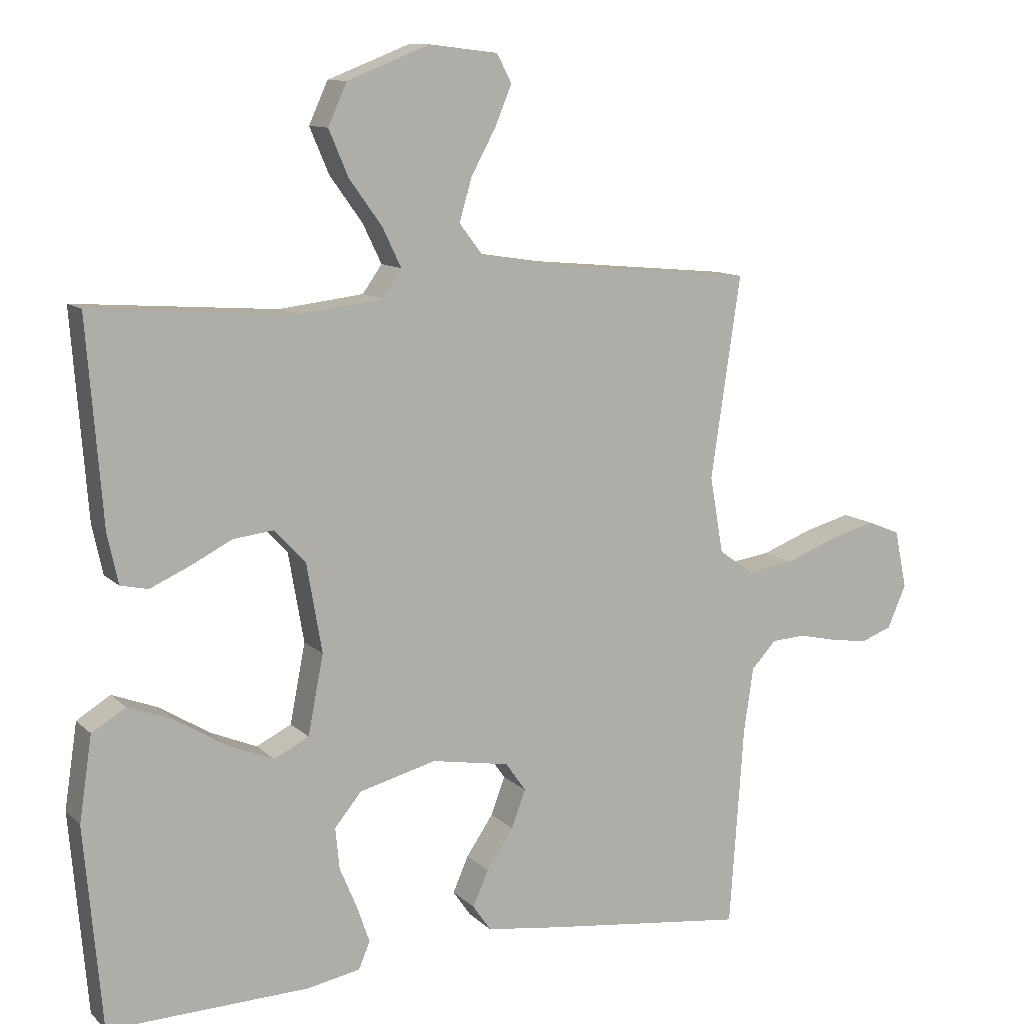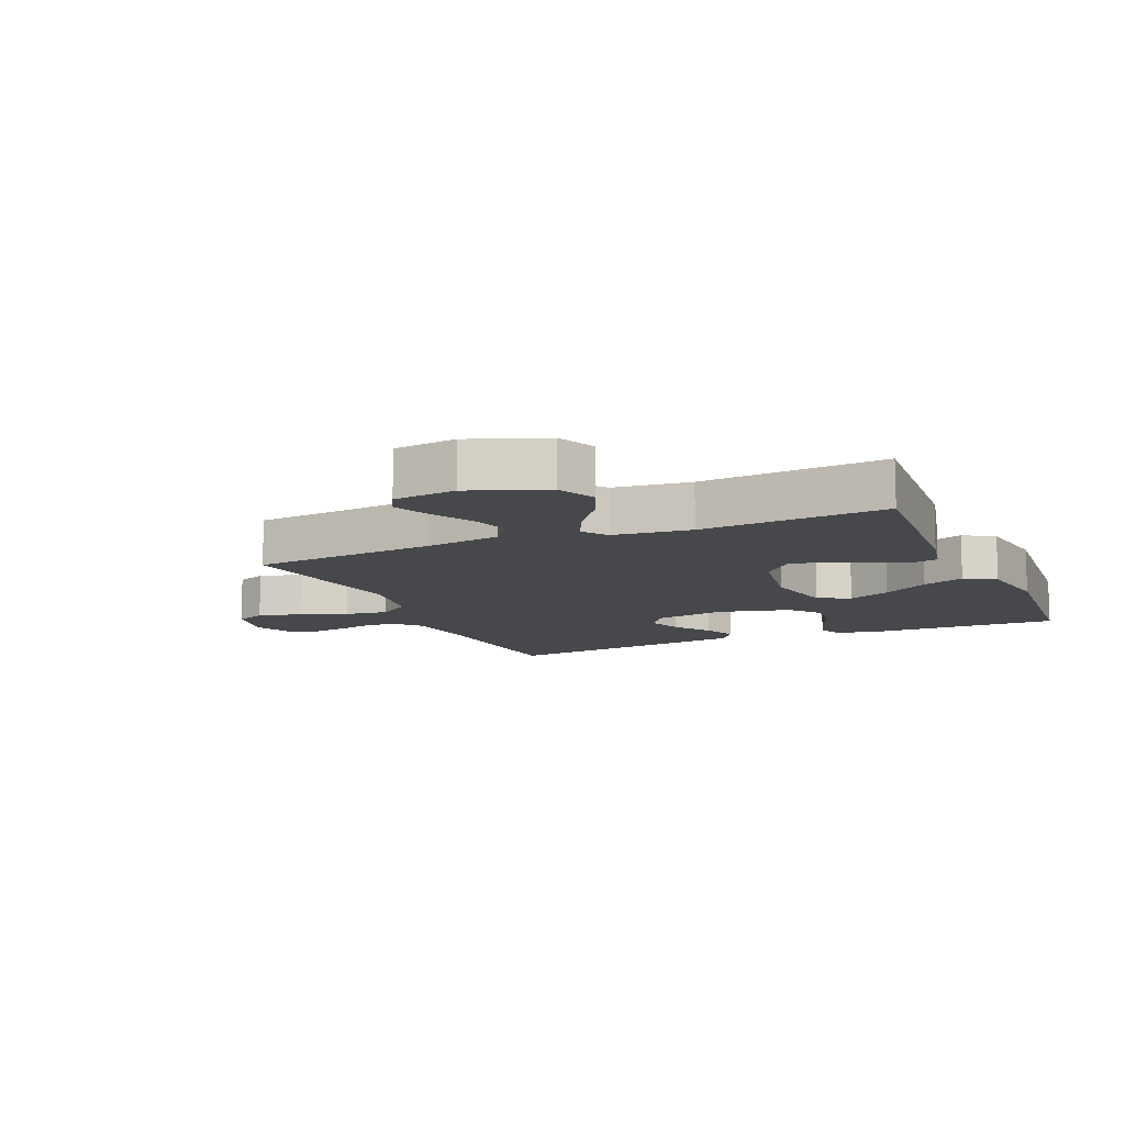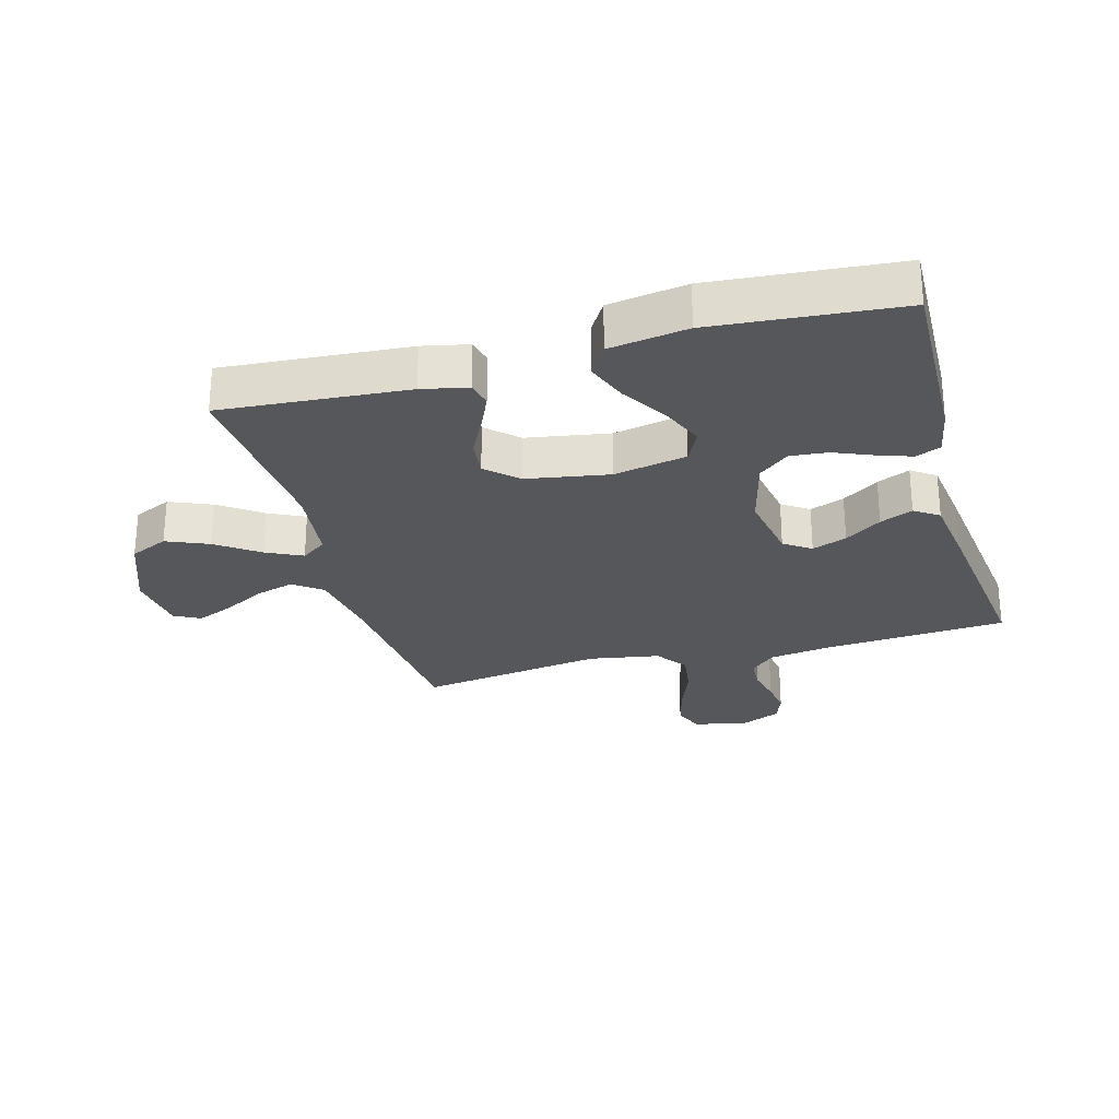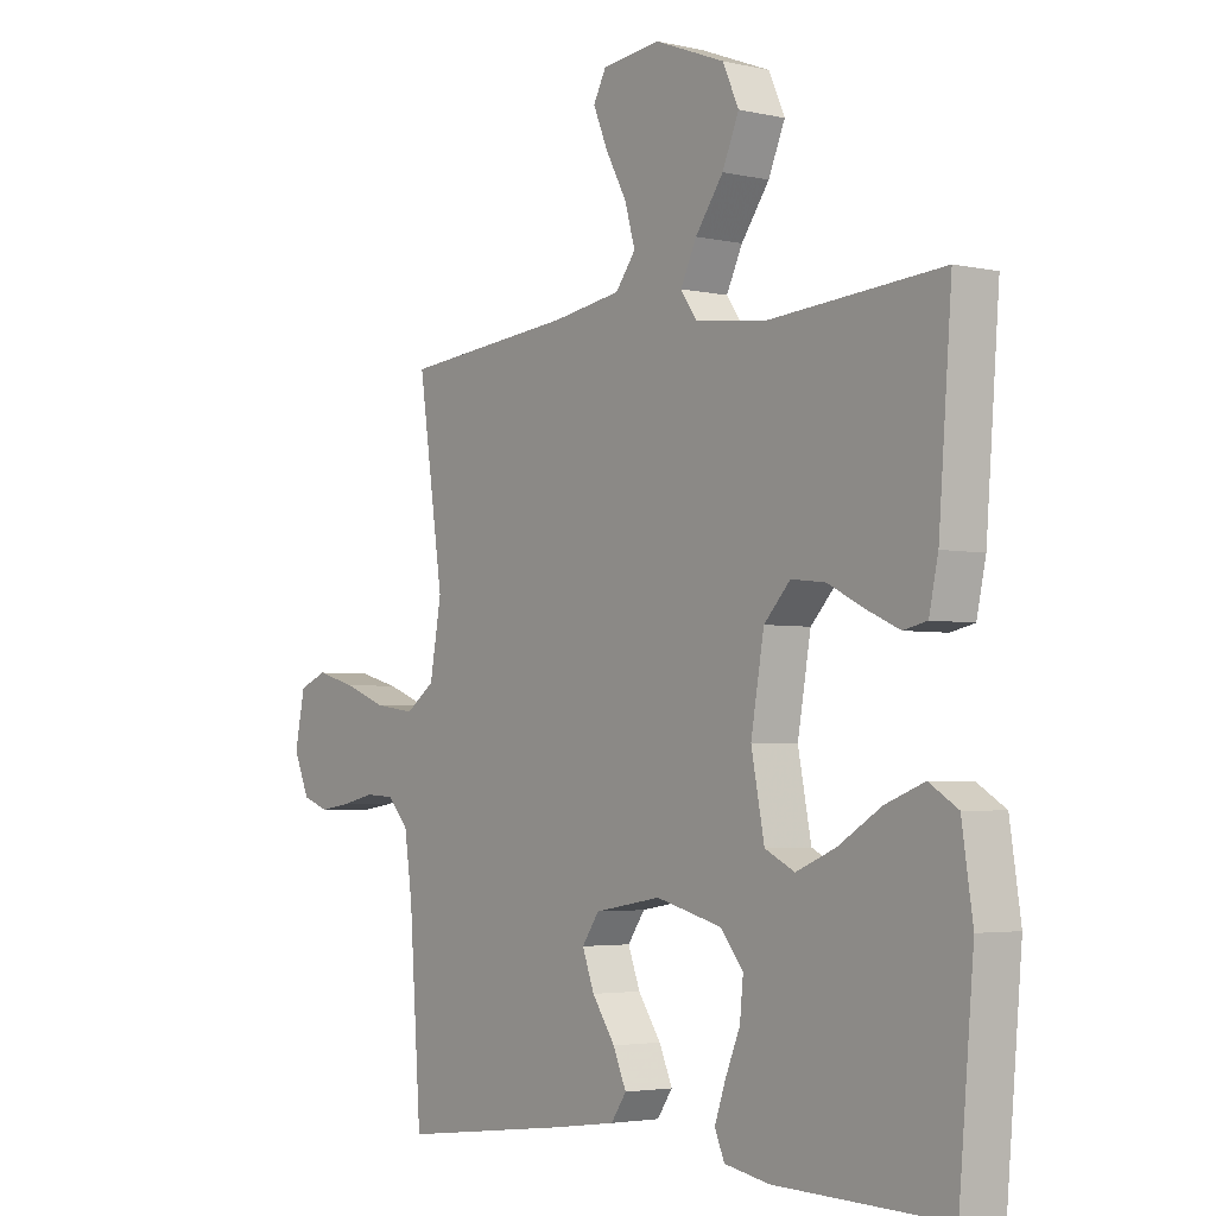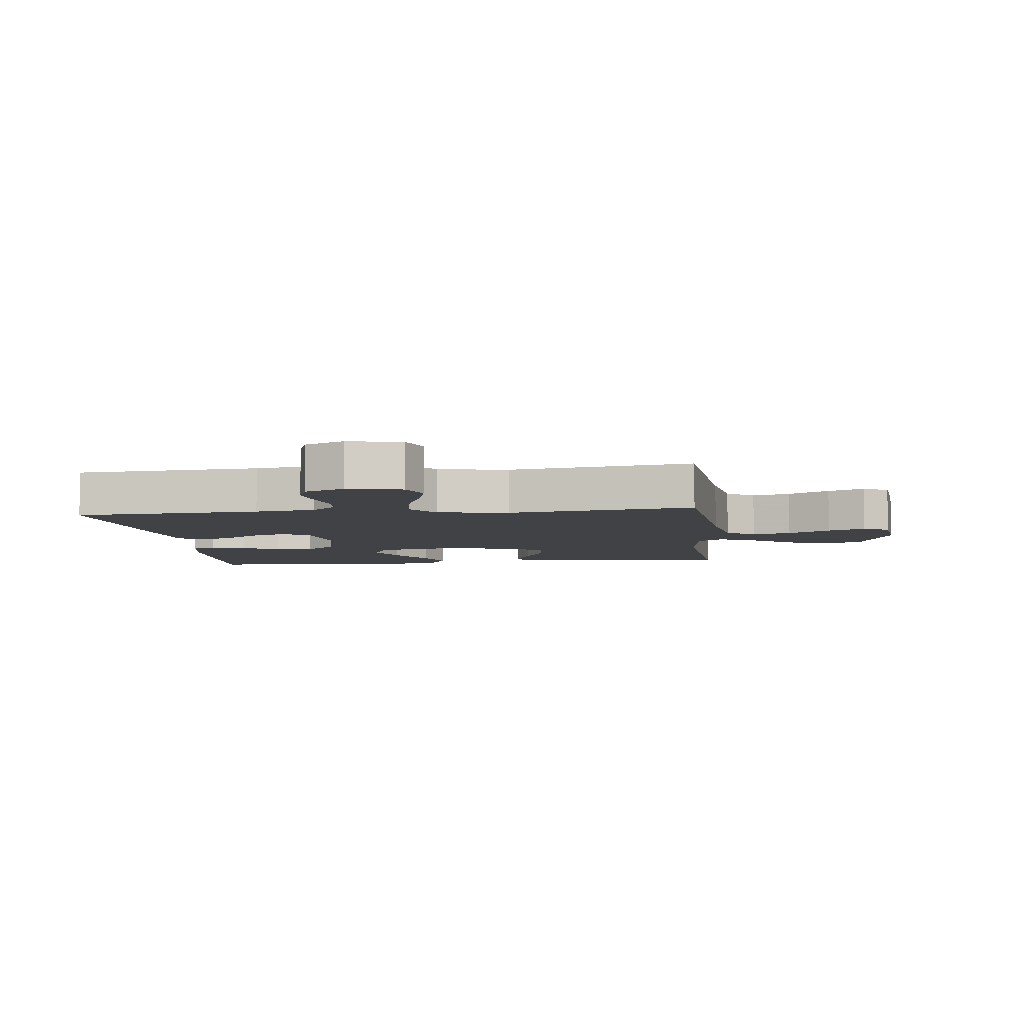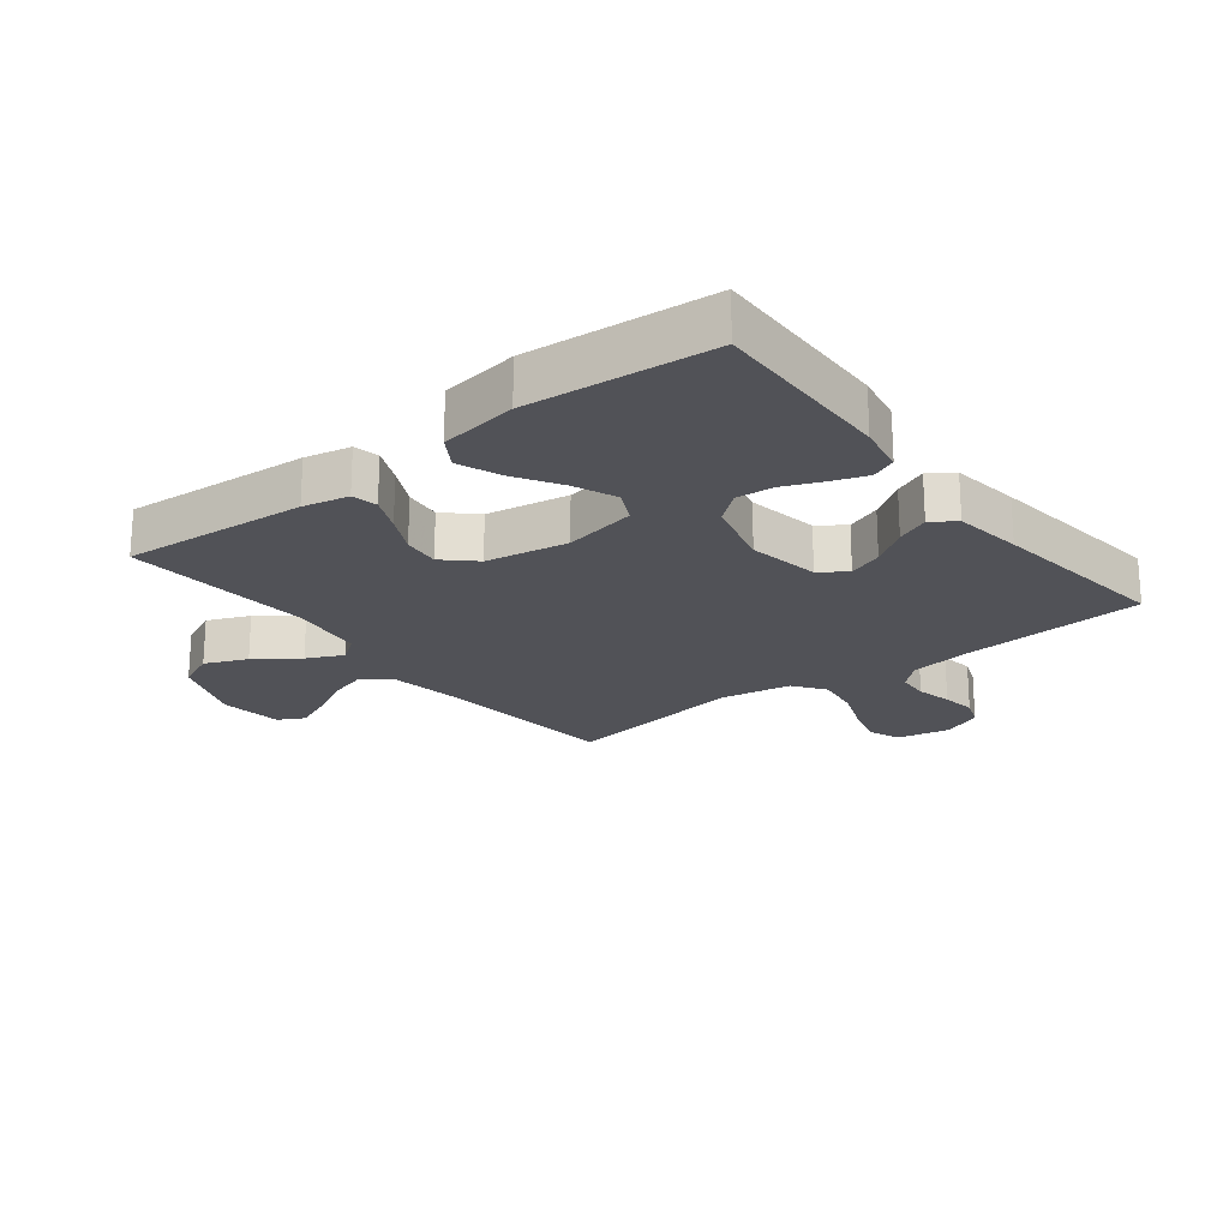
<metadata>
{"format":"obj","ext":"obj","renderer":"f3d","projection":"perspective","resolution":1024,"background":"white","views":[{"elev":11.0,"azim":154.0,"up":"+Z"},{"elev":-11.1,"azim":23.7,"up":"+Y"},{"elev":-26.9,"azim":105.6,"up":"+Y"},{"elev":-3.4,"azim":52.6,"up":"+Z"},{"elev":-6.1,"azim":-83.4,"up":"+Y"},{"elev":-21.5,"azim":128.0,"up":"+Y"}]}
</metadata>
<code>
v -0.5 0.07 0.5
v -0.2 0.07 0.528
v -0.079 0.07 0.547
v -0.044 0.07 0.593
v -0.062 0.07 0.656
v -0.099 0.07 0.724
v -0.124 0.07 0.784
v -0.102 0.07 0.826
v 0 0.07 0.838
v 0.123 0.07 0.79
v 0.151 0.07 0.728
v 0.122 0.07 0.66
v 0.073 0.07 0.592
v 0.045 0.07 0.534
v 0.074 0.07 0.493
v 0.2 0.07 0.478
v 0.5 0.07 0.5
v 0.477 0.07 0.2
v 0.461 0.07 0.126
v 0.42 0.07 0.117
v 0.362 0.07 0.143
v 0.299 0.07 0.175
v 0.239 0.07 0.182
v 0.193 0.07 0.133
v 0.17 0.07 0
v 0.193 0.07 -0.118
v 0.245 0.07 -0.144
v 0.314 0.07 -0.115
v 0.389 0.07 -0.069
v 0.457 0.07 -0.043
v 0.507 0.07 -0.074
v 0.526 0.07 -0.2
v 0.5 0.07 -0.5
v 0.2 0.07 -0.491
v 0.121 0.07 -0.476
v 0.104 0.07 -0.436
v 0.123 0.07 -0.381
v 0.149 0.07 -0.319
v 0.155 0.07 -0.258
v 0.115 0.07 -0.209
v 0 0.07 -0.179
v -0.116 0.07 -0.199
v -0.146 0.07 -0.242
v -0.125 0.07 -0.298
v -0.085 0.07 -0.357
v -0.062 0.07 -0.41
v -0.089 0.07 -0.449
v -0.2 0.07 -0.464
v -0.5 0.07 -0.5
v -0.521 0.07 -0.2
v -0.535 0.07 -0.103
v -0.572 0.07 -0.063
v -0.623 0.07 -0.06
v -0.681 0.07 -0.073
v -0.736 0.07 -0.081
v -0.782 0.07 -0.064
v -0.81 0.07 0
v -0.792 0.07 0.087
v -0.743 0.07 0.107
v -0.673 0.07 0.088
v -0.597 0.07 0.059
v -0.527 0.07 0.049
v -0.476 0.07 0.086
v -0.456 0.07 0.2
v -0.5 0 0.5
v -0.2 0 0.528
v -0.079 0 0.547
v -0.044 0 0.593
v -0.062 0 0.656
v -0.099 0 0.724
v -0.124 0 0.784
v -0.102 0 0.826
v 0 0 0.838
v 0.123 0 0.79
v 0.151 0 0.728
v 0.122 0 0.66
v 0.073 0 0.592
v 0.045 0 0.534
v 0.074 0 0.493
v 0.2 0 0.478
v 0.5 0 0.5
v 0.477 0 0.2
v 0.461 0 0.126
v 0.42 0 0.117
v 0.362 0 0.143
v 0.299 0 0.175
v 0.239 0 0.182
v 0.193 0 0.133
v 0.17 0 0
v 0.193 0 -0.118
v 0.245 0 -0.144
v 0.314 0 -0.115
v 0.389 0 -0.069
v 0.457 0 -0.043
v 0.507 0 -0.074
v 0.526 0 -0.2
v 0.5 0 -0.5
v 0.2 0 -0.491
v 0.121 0 -0.476
v 0.104 0 -0.436
v 0.123 0 -0.381
v 0.149 0 -0.319
v 0.155 0 -0.258
v 0.115 0 -0.209
v 0 0 -0.179
v -0.116 0 -0.199
v -0.146 0 -0.242
v -0.125 0 -0.298
v -0.085 0 -0.357
v -0.062 0 -0.41
v -0.089 0 -0.449
v -0.2 0 -0.464
v -0.5 0 -0.5
v -0.521 0 -0.2
v -0.535 0 -0.103
v -0.572 0 -0.063
v -0.623 0 -0.06
v -0.681 0 -0.073
v -0.736 0 -0.081
v -0.782 0 -0.064
v -0.81 0 0
v -0.792 0 0.087
v -0.743 0 0.107
v -0.673 0 0.088
v -0.597 0 0.059
v -0.527 0 0.049
v -0.476 0 0.086
v -0.456 0 0.2
f 58 59 60 61
f 56 57 58 61
f 56 61 62
f 53 54 55 56
f 53 56 62
f 52 53 62 63
f 47 48 49 50
f 47 50 51
f 44 45 46 47
f 43 44 47 51
f 42 43 51 52
f 35 36 37 38
f 33 34 35 38
f 33 38 39
f 32 33 39 40
f 28 29 30 31
f 27 28 31 32
f 19 20 21 22
f 17 18 19 22
f 16 17 22 23
f 15 16 23 24
f 10 11 12 13
f 10 13 14
f 9 10 14
f 8 9 14
f 5 6 7 8
f 4 5 8 14
f 3 4 14 15
f 64 1 2
f 63 64 2 3
f 41 42 52 63
f 27 32 40 41
f 26 27 41 63
f 25 26 63 3
f 3 15 24 25
f 125 124 123 122
f 125 122 121 120
f 126 125 120
f 120 119 118 117
f 126 120 117
f 127 126 117 116
f 114 113 112 111
f 115 114 111
f 111 110 109 108
f 115 111 108 107
f 116 115 107 106
f 102 101 100 99
f 102 99 98 97
f 103 102 97
f 104 103 97 96
f 95 94 93 92
f 96 95 92 91
f 86 85 84 83
f 86 83 82 81
f 87 86 81 80
f 88 87 80 79
f 77 76 75 74
f 78 77 74
f 78 74 73
f 78 73 72
f 72 71 70 69
f 78 72 69 68
f 79 78 68 67
f 66 65 128
f 67 66 128 127
f 127 116 106 105
f 105 104 96 91
f 127 105 91 90
f 67 127 90 89
f 89 88 79 67
f 1 65 66 2
f 2 66 67 3
f 3 67 68 4
f 4 68 69 5
f 5 69 70 6
f 6 70 71 7
f 7 71 72 8
f 8 72 73 9
f 9 73 74 10
f 10 74 75 11
f 11 75 76 12
f 12 76 77 13
f 13 77 78 14
f 14 78 79 15
f 15 79 80 16
f 16 80 81 17
f 17 81 82 18
f 18 82 83 19
f 19 83 84 20
f 20 84 85 21
f 21 85 86 22
f 22 86 87 23
f 23 87 88 24
f 24 88 89 25
f 25 89 90 26
f 26 90 91 27
f 27 91 92 28
f 28 92 93 29
f 29 93 94 30
f 30 94 95 31
f 31 95 96 32
f 32 96 97 33
f 33 97 98 34
f 34 98 99 35
f 35 99 100 36
f 36 100 101 37
f 37 101 102 38
f 38 102 103 39
f 39 103 104 40
f 40 104 105 41
f 41 105 106 42
f 42 106 107 43
f 43 107 108 44
f 44 108 109 45
f 45 109 110 46
f 46 110 111 47
f 47 111 112 48
f 48 112 113 49
f 49 113 114 50
f 50 114 115 51
f 51 115 116 52
f 52 116 117 53
f 53 117 118 54
f 54 118 119 55
f 55 119 120 56
f 56 120 121 57
f 57 121 122 58
f 58 122 123 59
f 59 123 124 60
f 60 124 125 61
f 61 125 126 62
f 62 126 127 63
f 63 127 128 64
f 64 128 65 1

</code>
